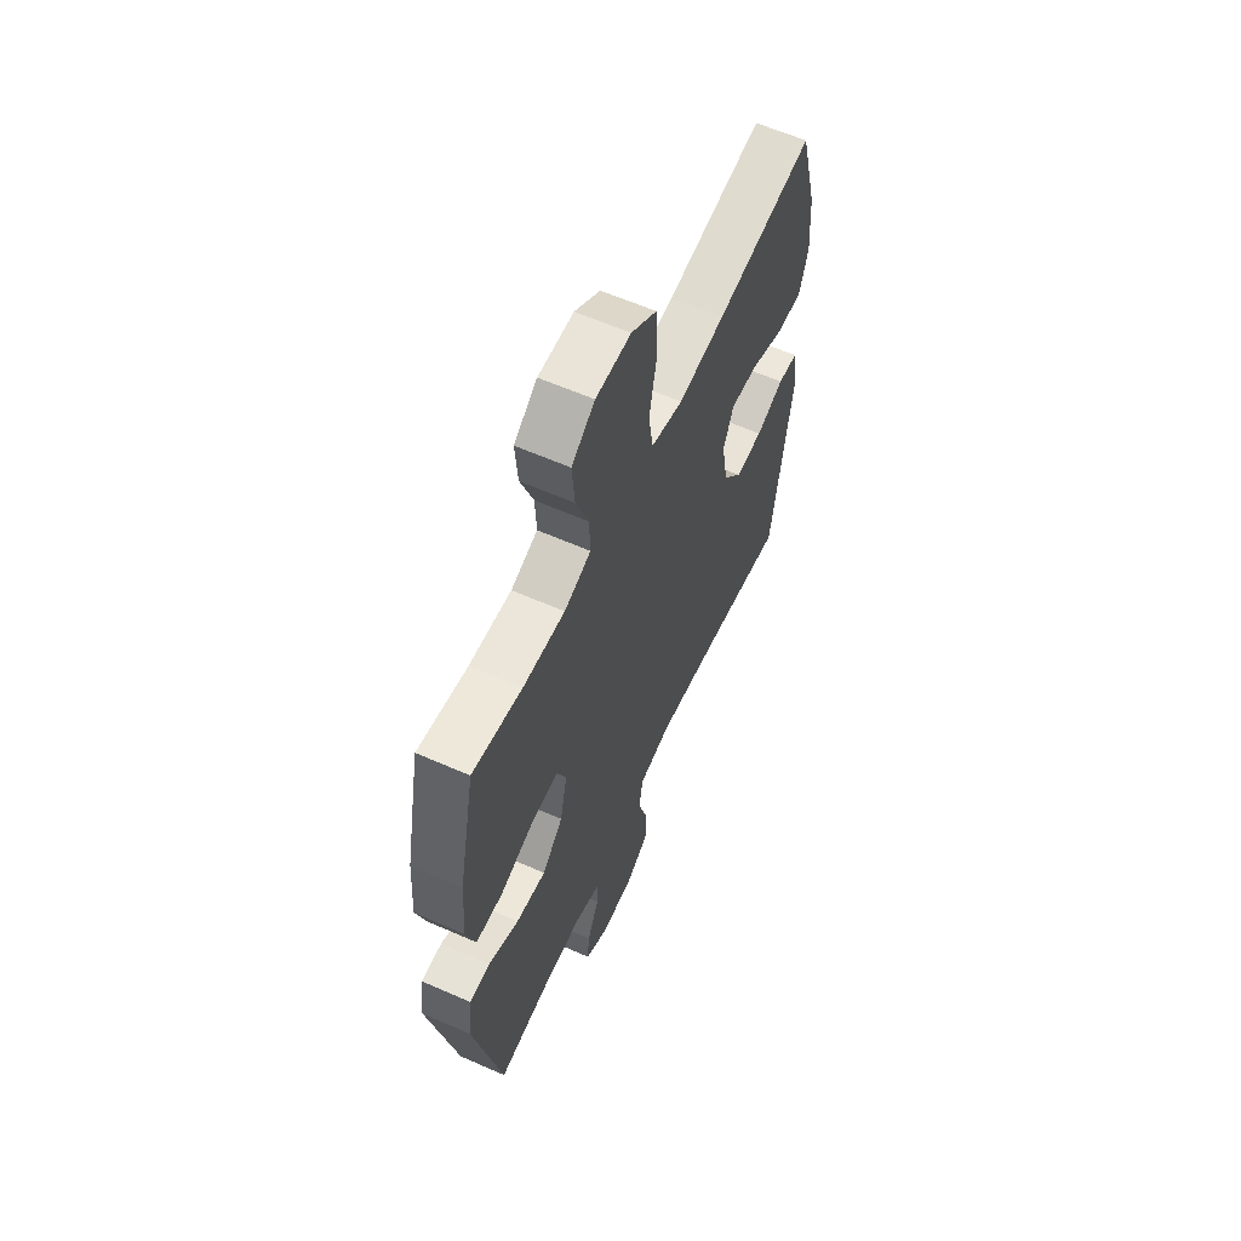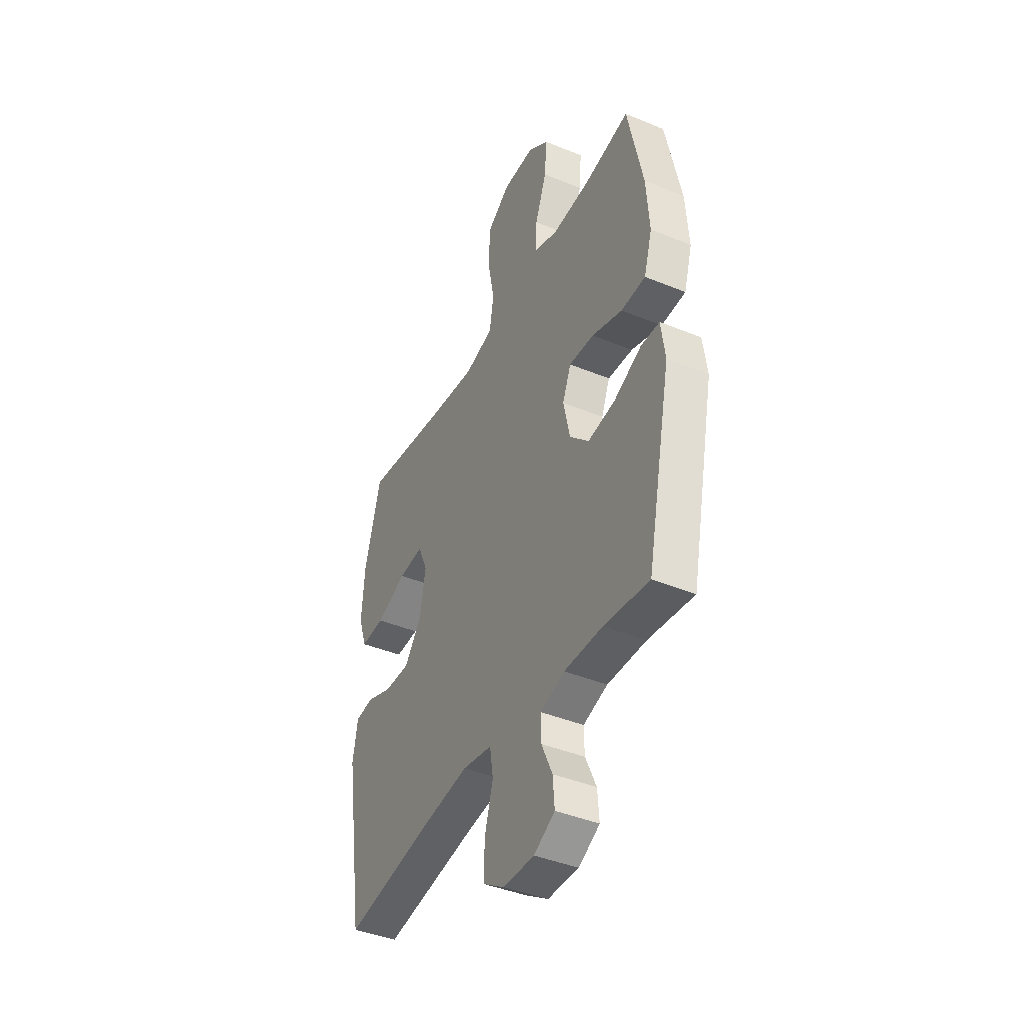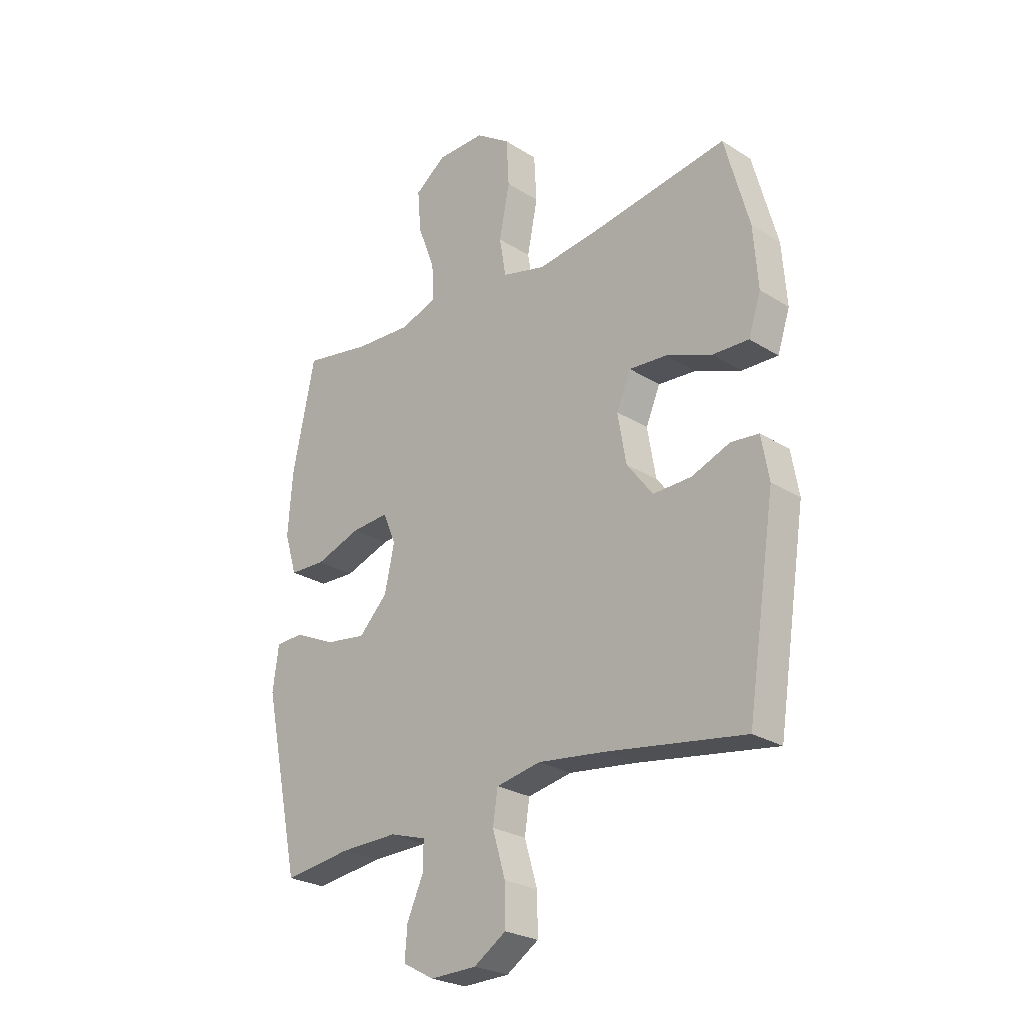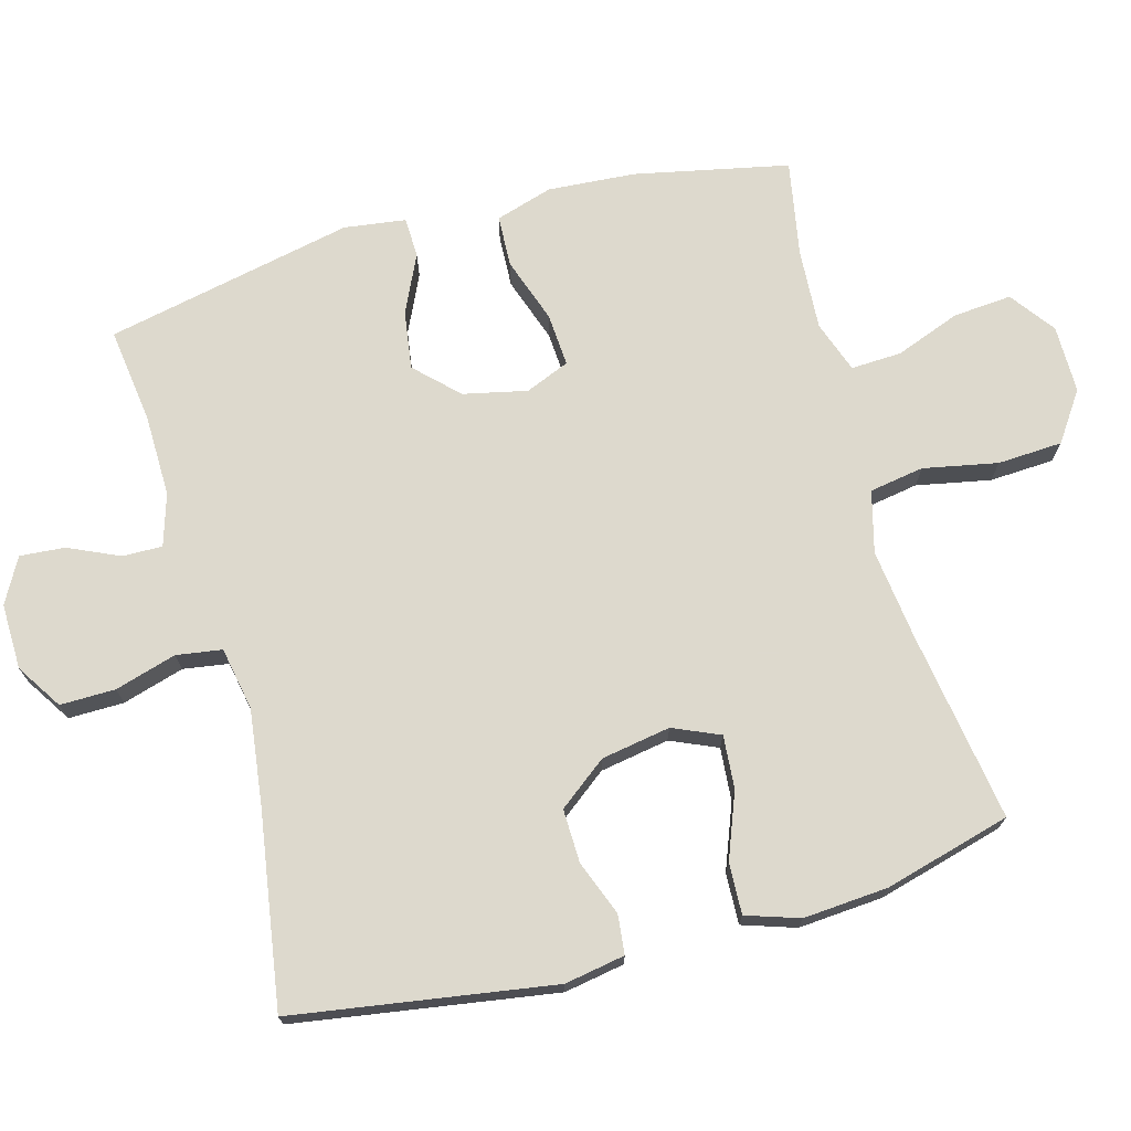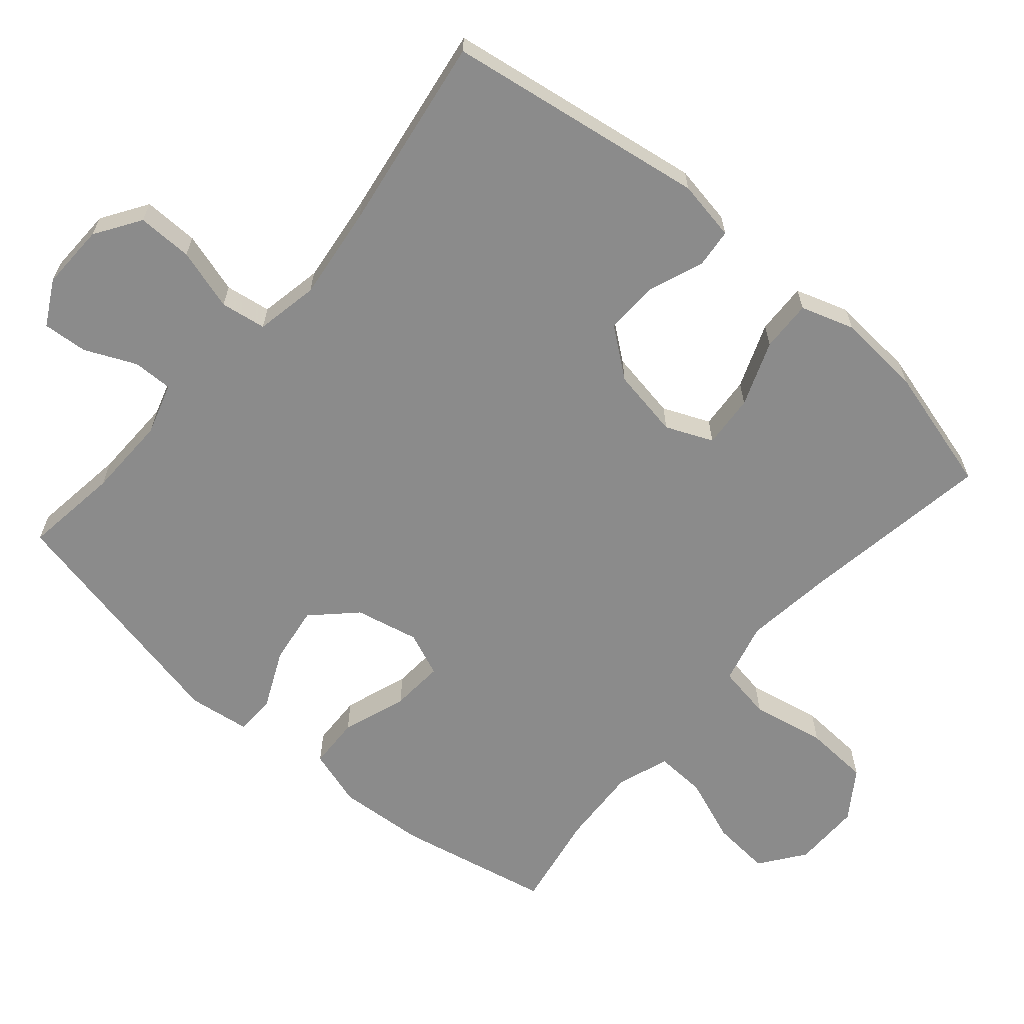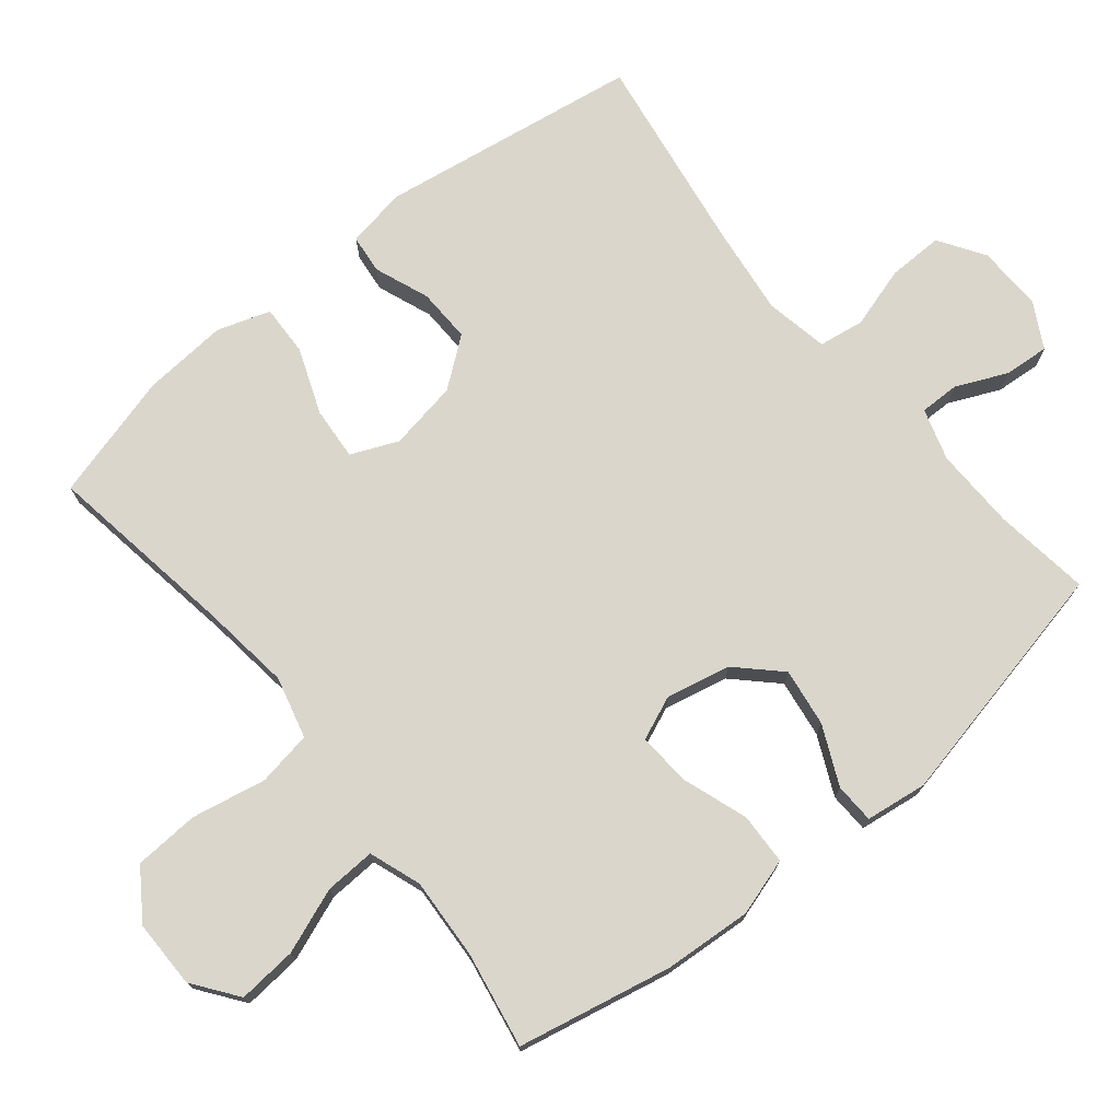
<metadata>
{"format":"obj","ext":"obj","renderer":"f3d","projection":"perspective","resolution":1024,"background":"white","views":[{"elev":60.9,"azim":114.2,"up":"+Z"},{"elev":-41.8,"azim":63.6,"up":"+Z"},{"elev":-25.7,"azim":-135.0,"up":"+Z"},{"elev":71.9,"azim":-105.4,"up":"+Y"},{"elev":-63.8,"azim":-130.8,"up":"+Y"},{"elev":73.9,"azim":50.7,"up":"+Y"}]}
</metadata>
<code>
v -0.5 0.07 0.5
v -0.227 0.07 0.458
v -0.098 0.07 0.442
v -0.01 0.07 0.465
v 0.003 0.07 0.543
v -0.018 0.07 0.649
v -0.013 0.07 0.742
v 0.057 0.07 0.79
v 0.154 0.07 0.79
v 0.218 0.07 0.743
v 0.211 0.07 0.659
v 0.176 0.07 0.566
v 0.173 0.07 0.494
v 0.247 0.07 0.468
v 0.363 0.07 0.475
v 0.5 0.07 0.5
v 0.546 0.07 0.28
v 0.555 0.07 0.155
v 0.53 0.07 0.073
v 0.456 0.07 0.07
v 0.363 0.07 0.102
v 0.287 0.07 0.107
v 0.261 0.07 0.044
v 0.281 0.07 -0.047
v 0.339 0.07 -0.106
v 0.422 0.07 -0.094
v 0.506 0.07 -0.055
v 0.563 0.07 -0.057
v 0.575 0.07 -0.145
v 0.5 0.07 -0.5
v 0.363 0.07 -0.482
v 0.246 0.07 -0.48
v 0.172 0.07 -0.503
v 0.173 0.07 -0.56
v 0.206 0.07 -0.633
v 0.211 0.07 -0.697
v 0.147 0.07 -0.732
v 0.053 0.07 -0.73
v -0.012 0.07 -0.688
v -0.011 0.07 -0.609
v 0.015 0.07 -0.521
v 0.005 0.07 -0.456
v -0.085 0.07 -0.439
v -0.219 0.07 -0.456
v -0.5 0.07 -0.5
v -0.558 0.07 -0.128
v -0.543 0.07 -0.042
v -0.487 0.07 -0.036
v -0.409 0.07 -0.066
v -0.332 0.07 -0.068
v -0.279 0.07 0.001
v -0.262 0.07 0.1
v -0.291 0.07 0.167
v -0.367 0.07 0.161
v -0.46 0.07 0.125
v -0.533 0.07 0.122
v -0.558 0.07 0.198
v -0.549 0.07 0.319
v -0.5 0 0.5
v -0.227 0 0.458
v -0.098 0 0.442
v -0.01 0 0.465
v 0.003 0 0.543
v -0.018 0 0.649
v -0.013 0 0.742
v 0.057 0 0.79
v 0.154 0 0.79
v 0.218 0 0.743
v 0.211 0 0.659
v 0.176 0 0.566
v 0.173 0 0.494
v 0.247 0 0.468
v 0.363 0 0.475
v 0.5 0 0.5
v 0.546 0 0.28
v 0.555 0 0.155
v 0.53 0 0.073
v 0.456 0 0.07
v 0.363 0 0.102
v 0.287 0 0.107
v 0.261 0 0.044
v 0.281 0 -0.047
v 0.339 0 -0.106
v 0.422 0 -0.094
v 0.506 0 -0.055
v 0.563 0 -0.057
v 0.575 0 -0.145
v 0.5 0 -0.5
v 0.363 0 -0.482
v 0.246 0 -0.48
v 0.172 0 -0.503
v 0.173 0 -0.56
v 0.206 0 -0.633
v 0.211 0 -0.697
v 0.147 0 -0.732
v 0.053 0 -0.73
v -0.012 0 -0.688
v -0.011 0 -0.609
v 0.015 0 -0.521
v 0.005 0 -0.456
v -0.085 0 -0.439
v -0.219 0 -0.456
v -0.5 0 -0.5
v -0.558 0 -0.128
v -0.543 0 -0.042
v -0.487 0 -0.036
v -0.409 0 -0.066
v -0.332 0 -0.068
v -0.279 0 0.001
v -0.262 0 0.1
v -0.291 0 0.167
v -0.367 0 0.161
v -0.46 0 0.125
v -0.533 0 0.122
v -0.558 0 0.198
v -0.549 0 0.319
f 58 1 2
f 57 58 2
f 56 57 2
f 55 56 2
f 54 55 2
f 53 54 2 3
f 52 53 3 4
f 51 52 4
f 47 48 49
f 46 47 49
f 45 46 49
f 44 45 49
f 43 44 49 50
f 42 43 50 51
f 39 40 41
f 38 39 41
f 37 38 41
f 36 37 41
f 35 36 41
f 34 35 41
f 33 34 41 42
f 42 51 4
f 33 42 4
f 32 33 4
f 29 30 31
f 28 29 31
f 27 28 31
f 26 27 31
f 25 26 31 32
f 19 20 21
f 18 19 21
f 17 18 21
f 16 17 21
f 15 16 21
f 14 15 21 22
f 13 14 22 23
f 10 11 12
f 9 10 12
f 8 9 12
f 7 8 12
f 6 7 12
f 5 6 12
f 5 12 13
f 4 5 13 23
f 24 25 32
f 4 23 24 32
f 60 59 116
f 60 116 115
f 60 115 114
f 60 114 113
f 60 113 112
f 61 60 112 111
f 62 61 111 110
f 62 110 109
f 107 106 105
f 107 105 104
f 107 104 103
f 107 103 102
f 108 107 102 101
f 109 108 101 100
f 99 98 97
f 99 97 96
f 99 96 95
f 99 95 94
f 99 94 93
f 99 93 92
f 100 99 92 91
f 62 109 100
f 62 100 91
f 62 91 90
f 89 88 87
f 89 87 86
f 89 86 85
f 89 85 84
f 90 89 84 83
f 79 78 77
f 79 77 76
f 79 76 75
f 79 75 74
f 79 74 73
f 80 79 73 72
f 81 80 72 71
f 70 69 68
f 70 68 67
f 70 67 66
f 70 66 65
f 70 65 64
f 70 64 63
f 71 70 63
f 81 71 63 62
f 90 83 82
f 90 82 81 62
f 1 59 60 2
f 2 60 61 3
f 3 61 62 4
f 4 62 63 5
f 5 63 64 6
f 6 64 65 7
f 7 65 66 8
f 8 66 67 9
f 9 67 68 10
f 10 68 69 11
f 11 69 70 12
f 12 70 71 13
f 13 71 72 14
f 14 72 73 15
f 15 73 74 16
f 16 74 75 17
f 17 75 76 18
f 18 76 77 19
f 19 77 78 20
f 20 78 79 21
f 21 79 80 22
f 22 80 81 23
f 23 81 82 24
f 24 82 83 25
f 25 83 84 26
f 26 84 85 27
f 27 85 86 28
f 28 86 87 29
f 29 87 88 30
f 30 88 89 31
f 31 89 90 32
f 32 90 91 33
f 33 91 92 34
f 34 92 93 35
f 35 93 94 36
f 36 94 95 37
f 37 95 96 38
f 38 96 97 39
f 39 97 98 40
f 40 98 99 41
f 41 99 100 42
f 42 100 101 43
f 43 101 102 44
f 44 102 103 45
f 45 103 104 46
f 46 104 105 47
f 47 105 106 48
f 48 106 107 49
f 49 107 108 50
f 50 108 109 51
f 51 109 110 52
f 52 110 111 53
f 53 111 112 54
f 54 112 113 55
f 55 113 114 56
f 56 114 115 57
f 57 115 116 58
f 58 116 59 1

</code>
